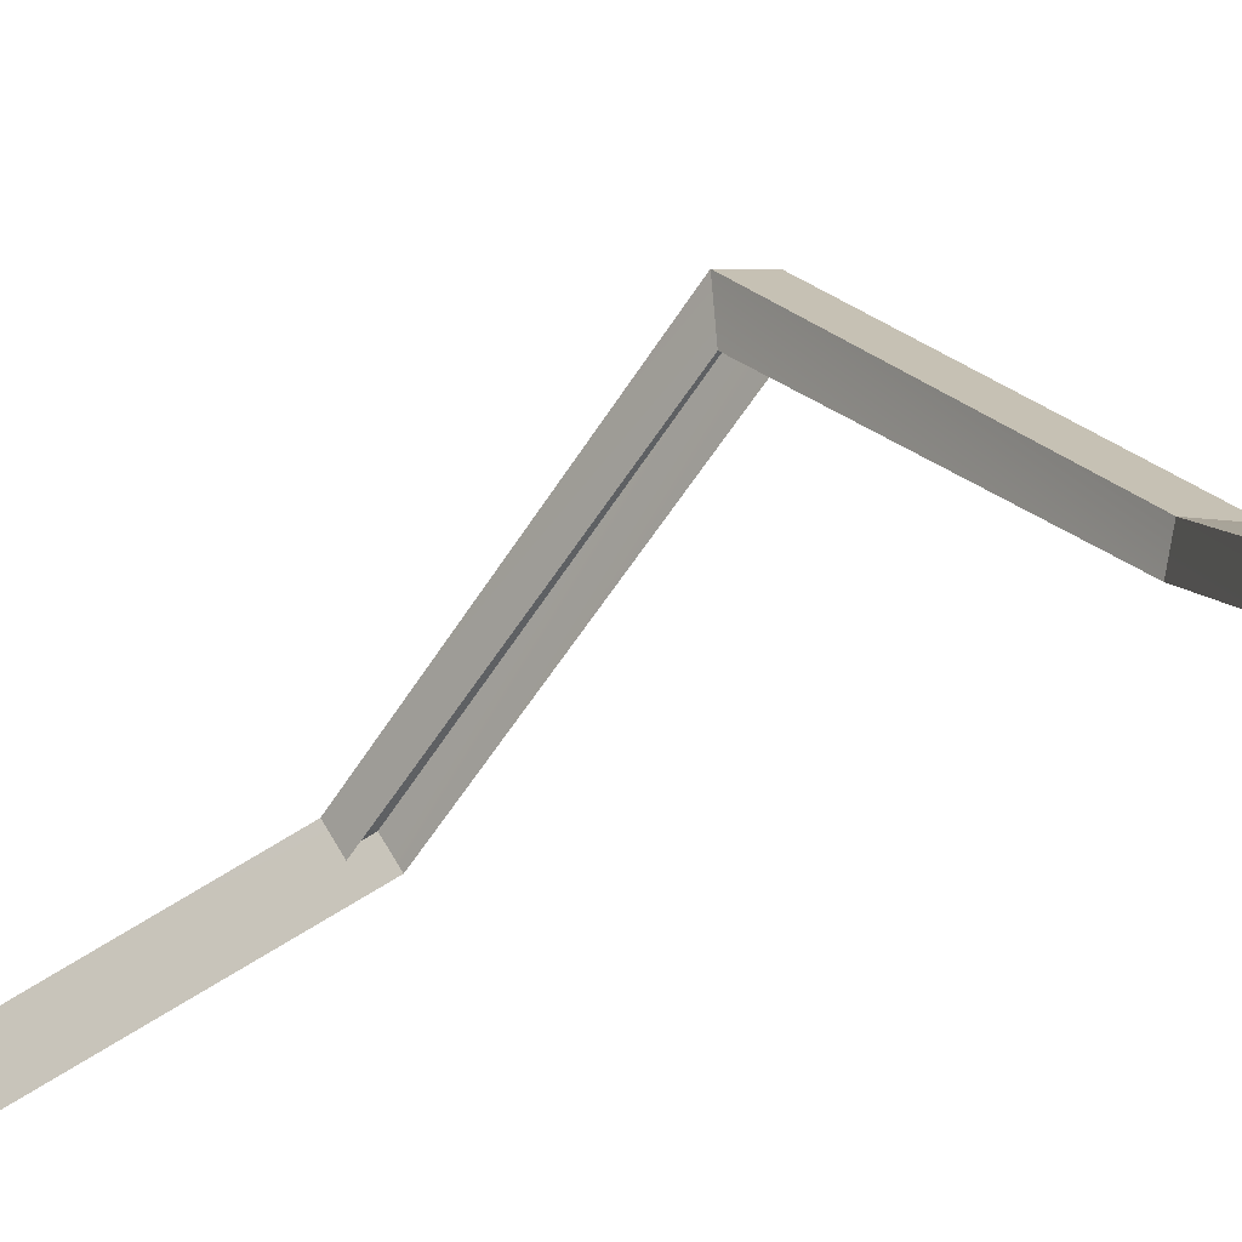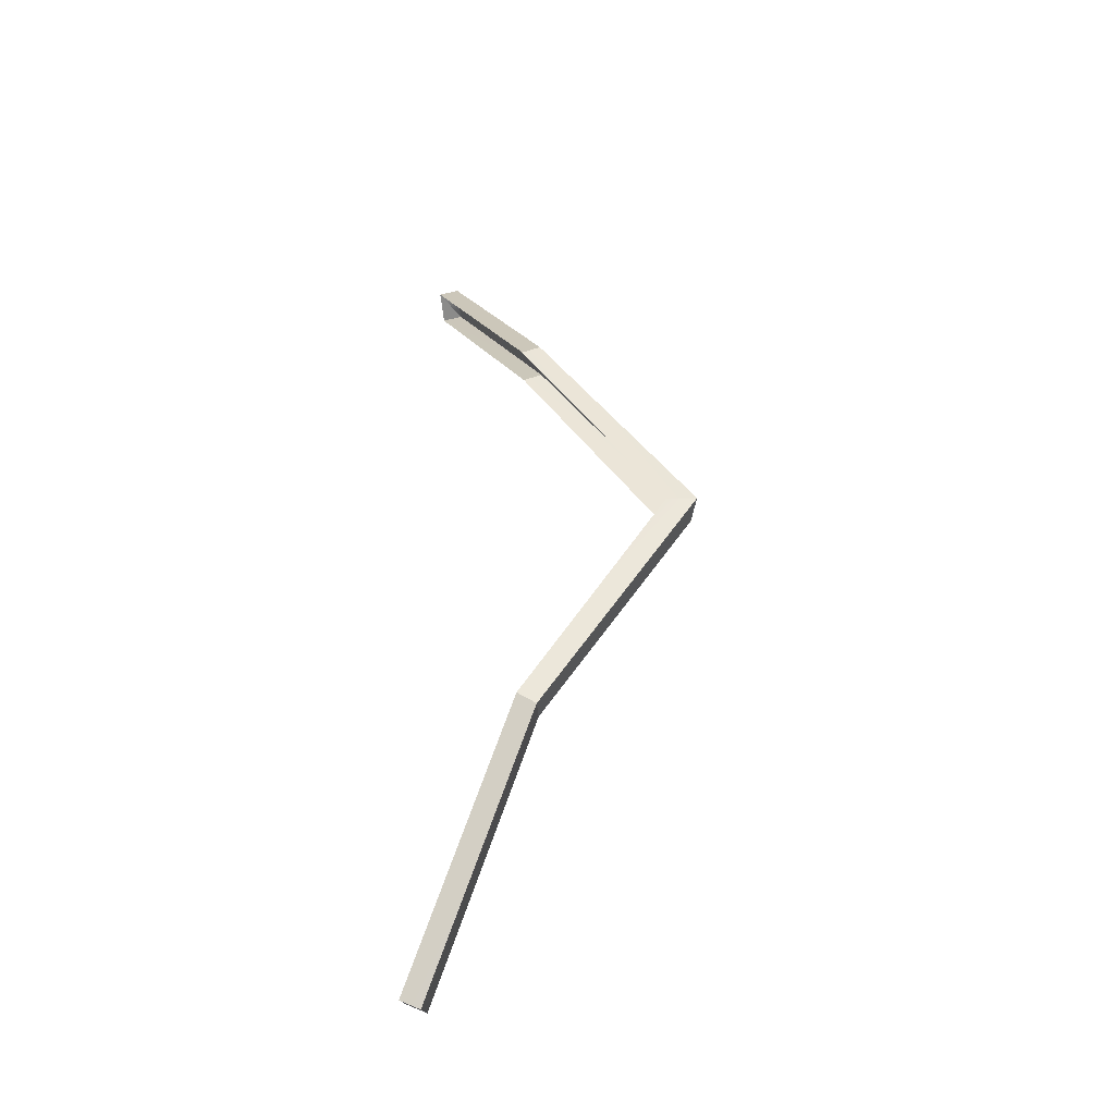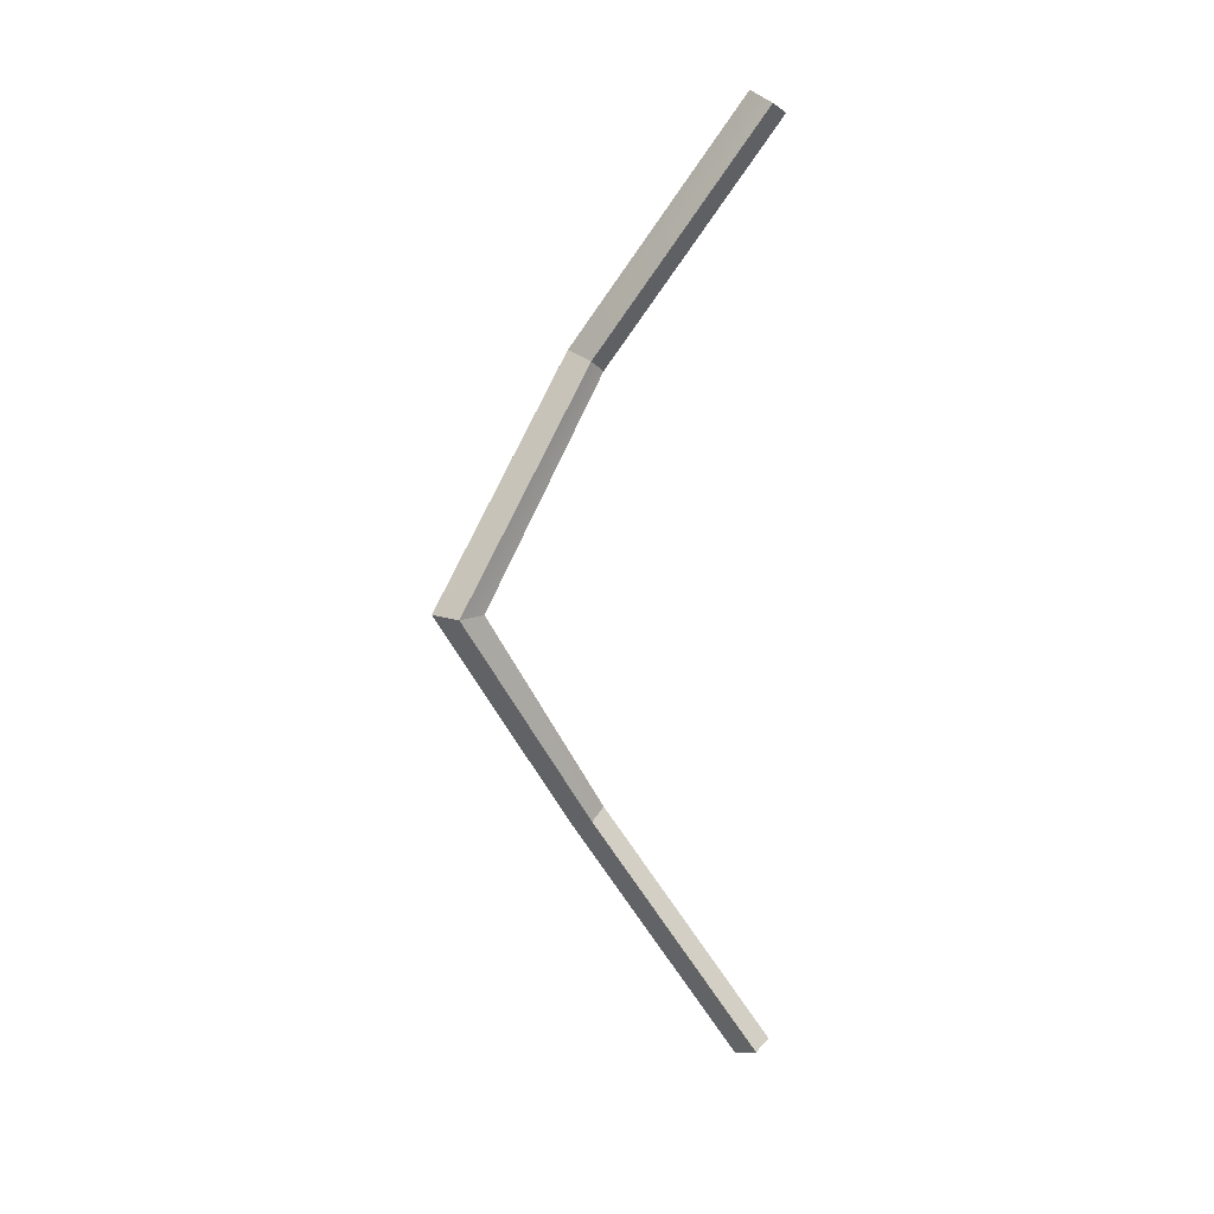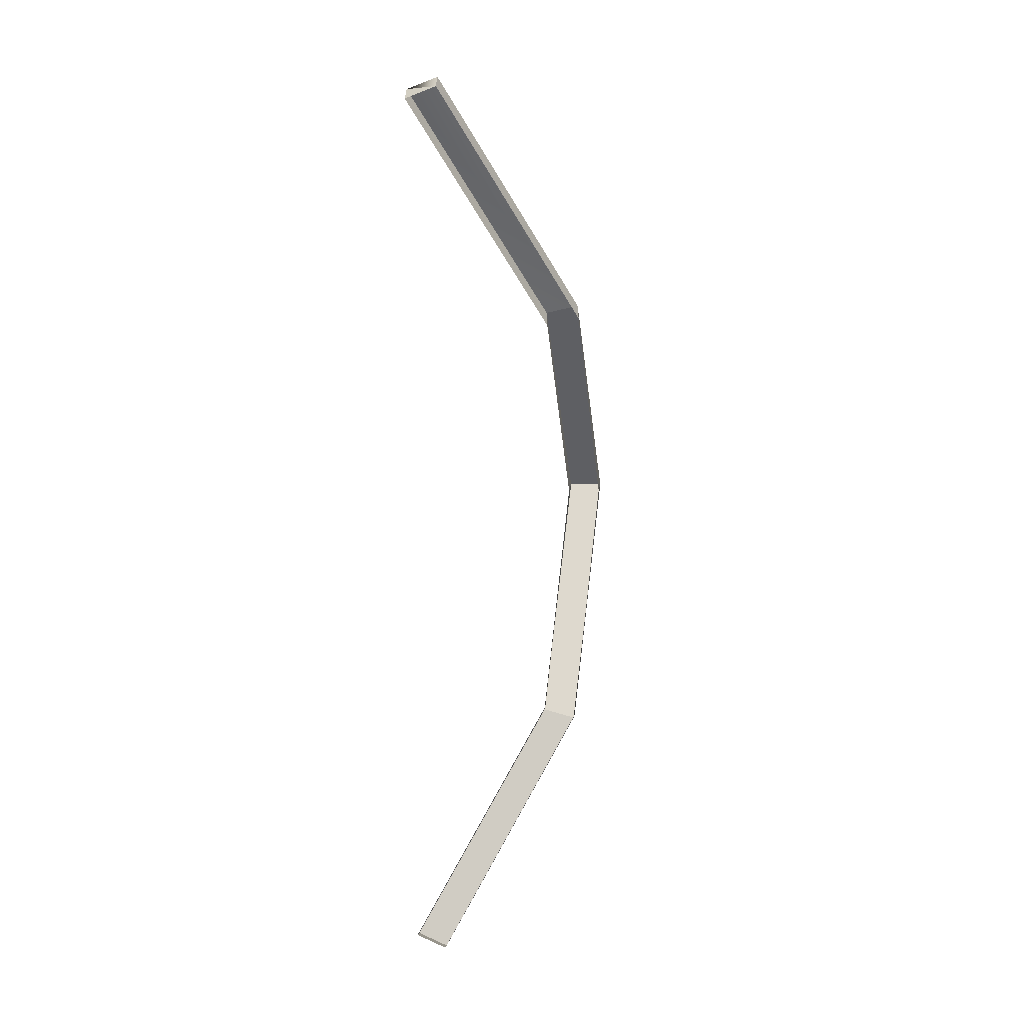
<metadata>
{"format":"obj","ext":"obj","renderer":"f3d","projection":"perspective","resolution":1024,"background":"white","views":[{"elev":-17.8,"azim":-39.5,"up":"+Y"},{"elev":-40.0,"azim":96.7,"up":"+Z"},{"elev":13.1,"azim":-127.9,"up":"+Z"},{"elev":15.0,"azim":12.4,"up":"+Z"}]}
</metadata>
<code>
g Object97
v -125.5 17.19 58.62
v -121.5 17.19 60.15
v -106.1 32.11 29.83
v -110.3 31.79 28.78
v -121.5 17.19 60.15
v -121 14.69 59.08
v -105.5 29.8 28.48
v -106.1 32.11 29.83
v -125 14.69 57.55
v -125.5 17.19 58.62
v -110.3 31.79 28.78
v -109.7 29.48 27.43
v -110.3 31.79 28.78
v -106.1 32.11 29.83
v -106 52.2 -0.02985
v -110.3 51.17 -0.02954
v -106.1 32.11 29.83
v -105.5 29.8 28.48
v -105.6 48.38 -0.02887
v -106 52.2 -0.02985
v -109.7 29.48 27.43
v -110.3 31.79 28.78
v -110.3 51.17 -0.02954
v -109.9 47.34 -0.02856
v -110.3 51.17 -0.02954
v -106 52.2 -0.02985
v -106.1 32.11 -29.86
v -110.3 31.79 -28.81
v -106 52.2 -0.02985
v -105.6 48.38 -0.02887
v -105.5 29.8 -28.5
v -106.1 32.11 -29.86
v -109.9 47.34 -0.02856
v -110.3 51.17 -0.02954
v -110.3 31.79 -28.81
v -109.7 29.48 -27.45
v -110.3 31.79 -28.81
v -106.1 32.11 -29.86
v -121.5 17.19 -60.14
v -125.5 17.19 -58.61
v -106.1 32.11 -29.86
v -105.5 29.8 -28.5
v -121 14.69 -59.07
v -121.5 17.19 -60.14
v -109.7 29.48 -27.45
v -110.3 31.79 -28.81
v -125.5 17.19 -58.61
v -125 14.69 -57.54
v -121 14.69 59.08
v -125.5 17.19 58.62
v -125 14.69 57.55
v -121 14.69 59.08
v -121.5 17.19 60.15
v -121 14.69 -59.07
v -125 14.69 -57.54
v -125.5 17.19 -58.61
v -121 14.69 -59.07
v -125.5 17.19 -58.61
v -121.5 17.19 -60.14
f 3 1 2
f 1 3 4
f 7 5 6
f 5 7 8
f 11 9 10
f 9 11 12
f 15 13 14
f 13 15 16
f 19 17 18
f 17 19 20
f 23 21 22
f 21 23 24
f 27 25 26
f 25 27 28
f 31 29 30
f 29 31 32
f 35 33 34
f 33 35 36
f 39 37 38
f 37 39 40
f 43 41 42
f 41 43 44
f 47 45 46
f 45 47 48
f 51 49 50
f 1 52 53
f 56 54 55
f 59 57 58

</code>
